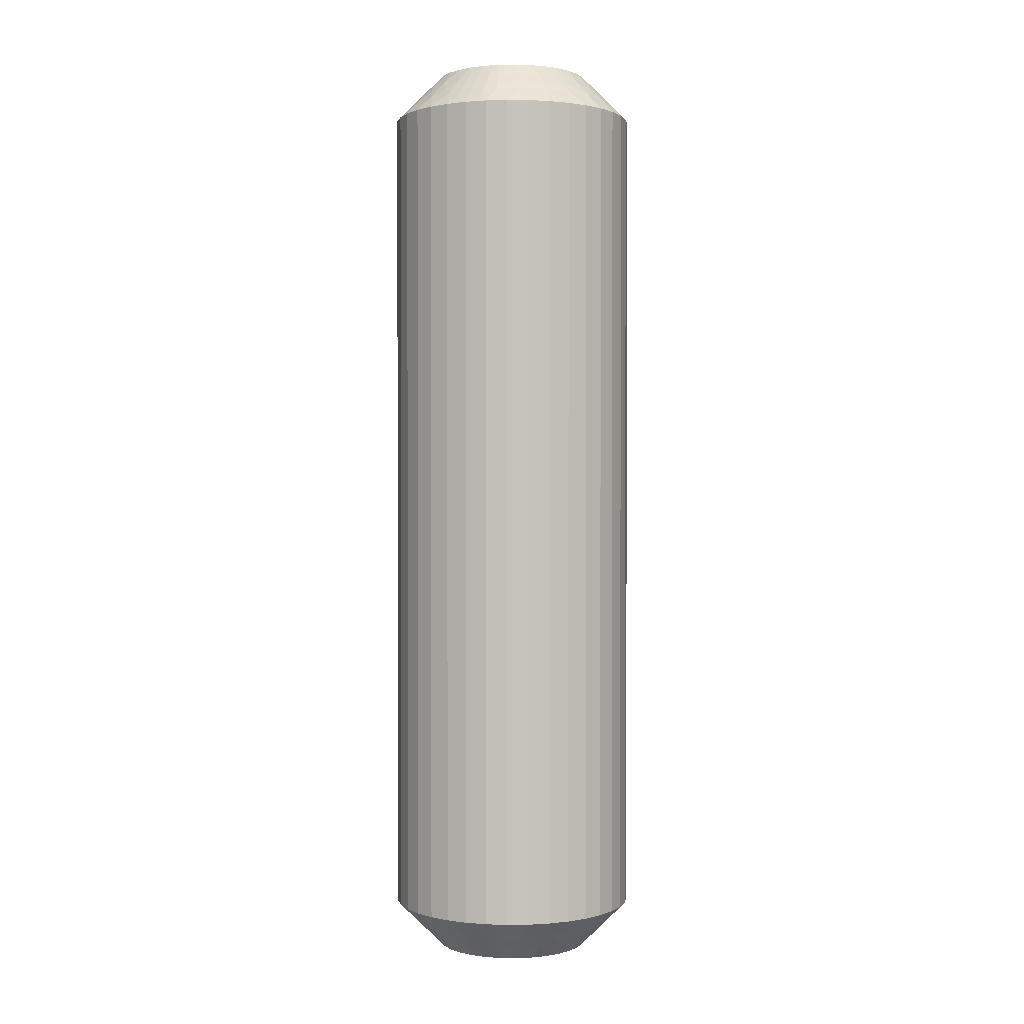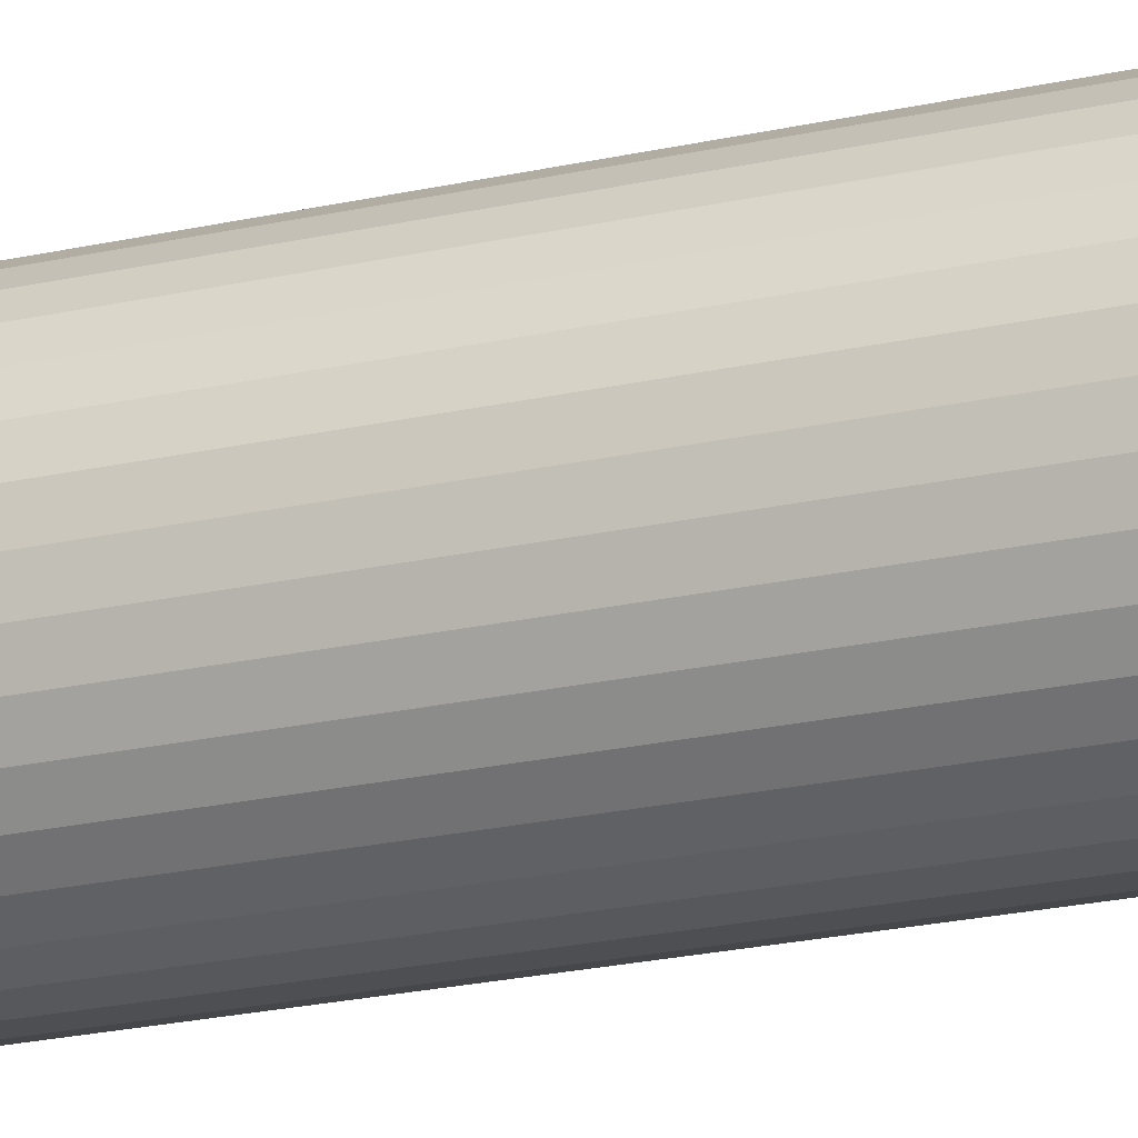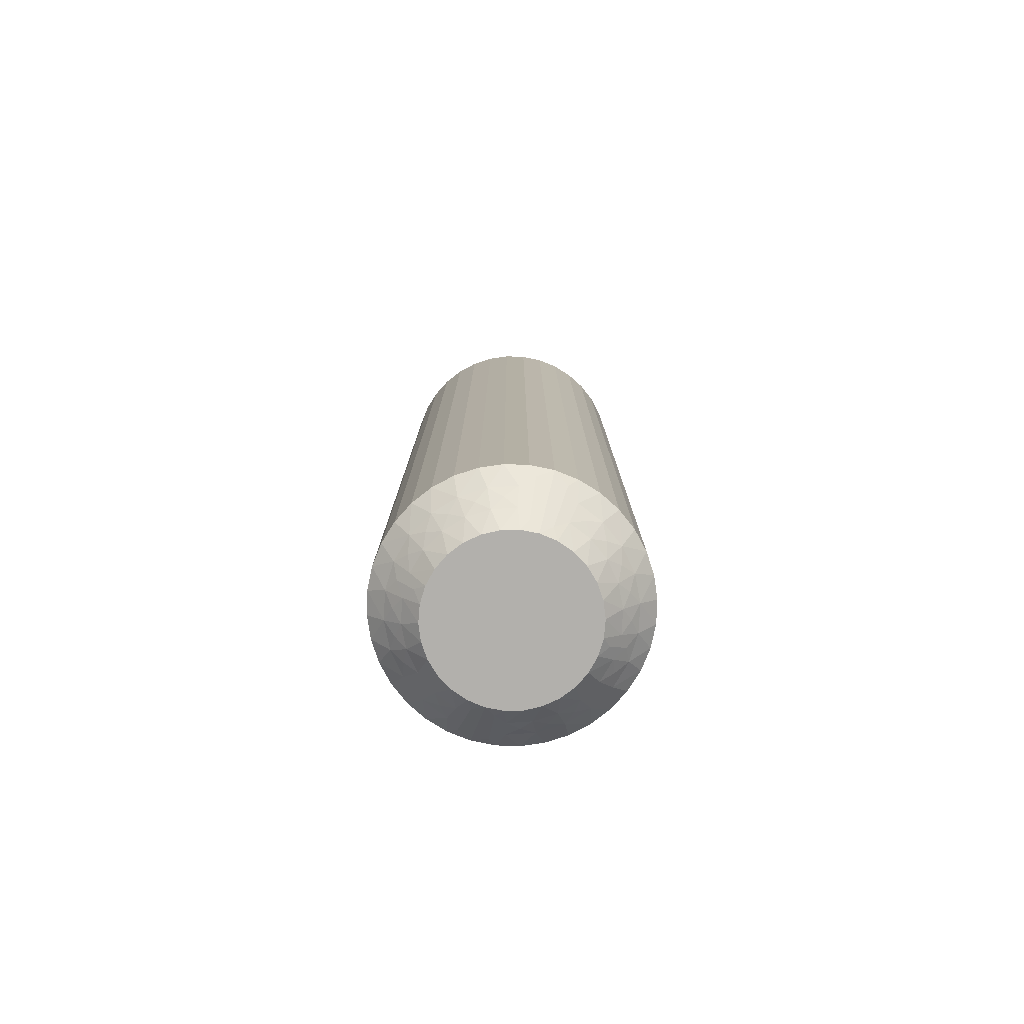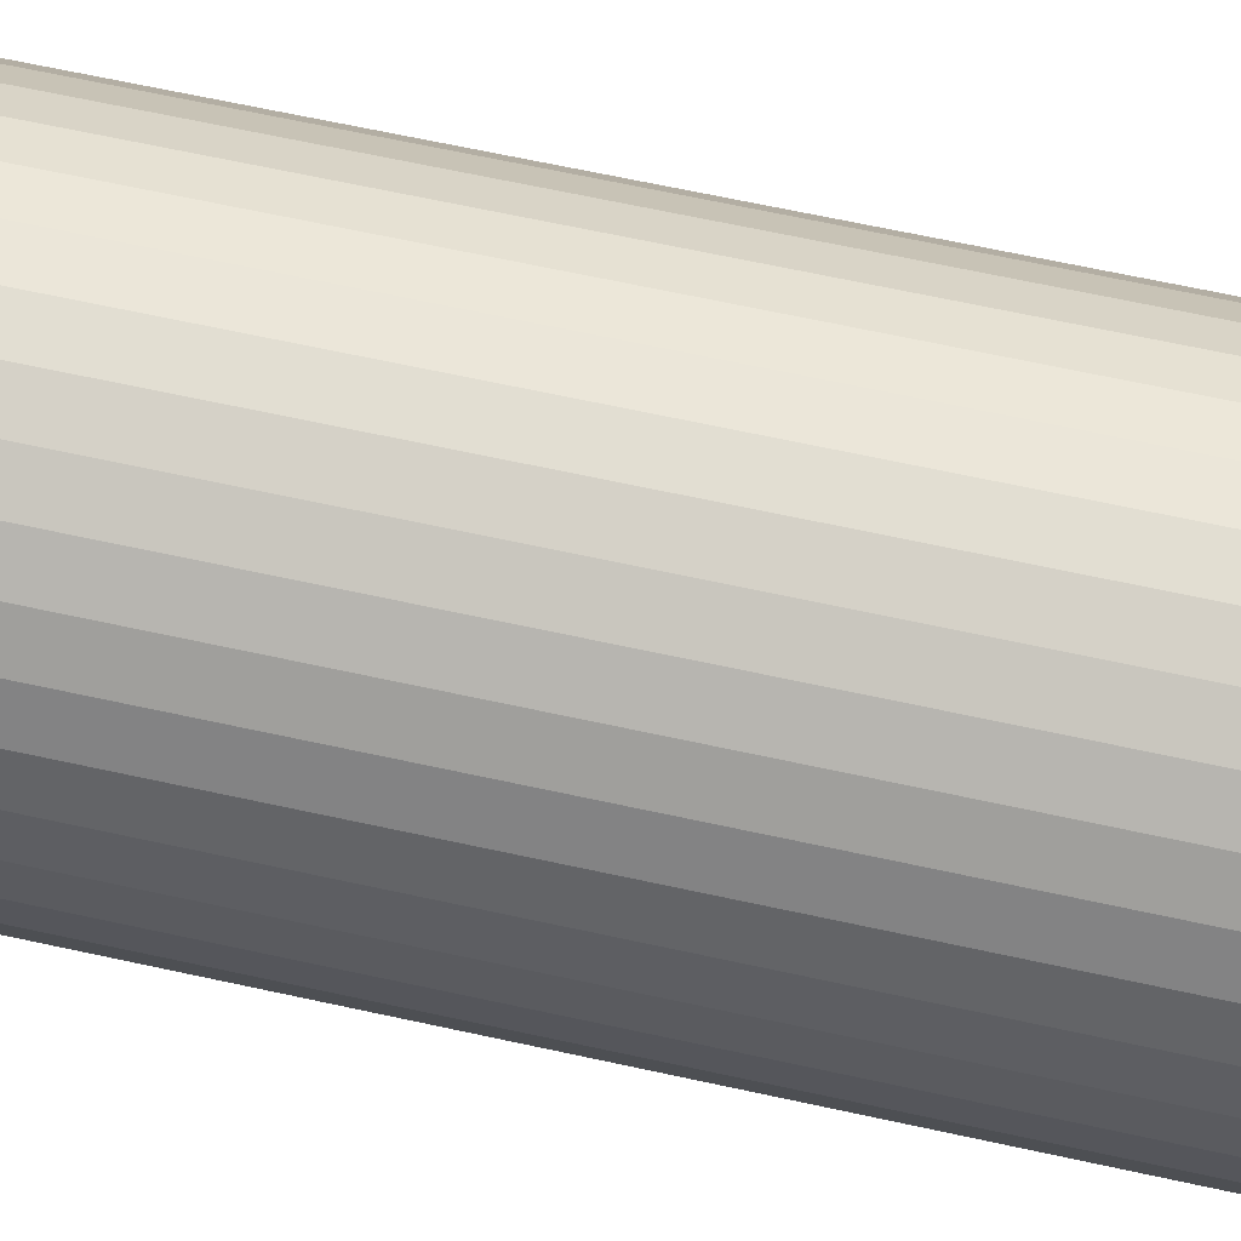
<metadata>
{"format":"obj","ext":"obj","renderer":"f3d","projection":"perspective","resolution":1024,"background":"white","views":[{"elev":0.9,"azim":76.4,"up":"+Z"},{"elev":-27.1,"azim":-71.8,"up":"+Y"},{"elev":-78.8,"azim":-142.7,"up":"+Z"},{"elev":58.2,"azim":-76.7,"up":"+Y"}]}
</metadata>
<code>
v 8.781 12.99 149.2
v 8.306 12.94 149
v 9.088 12.62 149
v 8.371 13.78 149.8
v 8.755 13.83 150
v 8.331 14.14 150
v 11.34 13.31 149.5
v 11.26 13.84 150
v 10.78 13.62 150
v 7.962 13.8 149.5
v 8.548 13.37 149.5
v 8.096 13.37 149.2
v 7.622 13.43 149
v 11.94 13.71 149.5
v 11.56 12.87 149
v 11.64 12.35 148.5
v 12.24 12.69 148.5
v 7.521 13.9 149.2
v 7.494 14.35 149.5
v 7.077 14.08 149
v 12.26 13.33 149
v 7.09 14.55 149.2
v 6.701 14.83 149
v 7.172 15 149.5
v 10.65 13.07 149.5
v 10.27 13.51 150
v 6.828 15.29 149.2
v 7.015 15.7 149.5
v 6.517 15.65 149
v 6.751 16.07 149.2
v 6.536 16.5 149
v 7.03 16.43 149.5
v 10.76 12.58 149
v 10.98 12.12 148.5
v 10.29 12.01 148.5
v 6.862 16.85 149.2
v 6.755 17.31 149
v 7.219 17.12 149.5
v 7.593 17.33 149.8
v 7.714 17.01 150
v 7.974 17.46 150
v 9.934 13 149.5
v 9.744 13.51 150
v 7.375 17.45 149.5
v 6.758 18.34 148.5
v 6.718 17.81 148.8
v 6.401 17.75 148.5
v 9.924 12.5 149
v 9.591 12.02 148.5
v 9.219 13.1 149.5
v 9.233 13.62 150
v 8.906 12.15 148.5
v 8.255 12.4 148.5
v 7.656 12.76 148.5
v 7.981 14.53 150
v 7.129 13.21 148.5
v 7.718 14.98 150
v 6.689 13.76 148.5
v 6.35 14.36 148.5
v 7.556 15.47 150
v 6.121 15.02 148.5
v 7.5 15.99 150
v 6.01 15.71 148.5
v 6.021 16.41 148.5
v 7.553 16.51 150
v 6.152 17.09 148.5
v 12.02 14.13 149.8
v 12.03 14.54 150
v 11.68 14.15 150
v 12.2 13.96 149.5
v 13.24 13.66 148.5
v 12.75 13.45 148.8
v 12.79 13.13 148.5
v 11.79 13.29 149.2
v 11.09 12.94 149.2
v 10.32 12.77 149.2
v 9.538 12.78 149.2
v 8.371 13.78 120.2
v 8.331 14.14 120
v 8.755 13.83 120
v 8.548 13.37 120.5
v 7.03 16.43 120.5
v 7.553 16.51 120
v 7.5 15.99 120
v 7.962 13.8 120.5
v 8.096 13.37 120.8
v 8.306 12.94 121
v 7.622 13.43 121
v 7.219 17.12 120.5
v 6.536 16.5 121
v 6.021 16.41 121.5
v 6.152 17.09 121.5
v 8.781 12.99 120.8
v 9.219 13.1 120.5
v 9.088 12.62 121
v 6.755 17.31 121
v 9.538 12.78 120.8
v 9.924 12.5 121
v 9.934 13 120.5
v 10.32 12.77 120.8
v 7.015 15.7 120.5
v 7.556 15.47 120
v 10.65 13.07 120.5
v 10.76 12.58 121
v 11.09 12.94 120.8
v 11.56 12.87 121
v 11.34 13.31 120.5
v 6.517 15.65 121
v 6.01 15.71 121.5
v 11.79 13.29 120.8
v 12.26 13.33 121
v 6.121 15.02 121.5
v 11.94 13.71 120.5
v 12.02 14.13 120.2
v 11.68 14.15 120
v 12.03 14.54 120
v 7.172 15 120.5
v 12.2 13.96 120.5
v 13.24 13.66 121.5
v 7.718 14.98 120
v 12.75 13.45 121.2
v 12.79 13.13 121.5
v 6.701 14.83 121
v 6.35 14.36 121.5
v 7.494 14.35 120.5
v 7.981 14.53 120
v 7.077 14.08 121
v 6.689 13.76 121.5
v 7.129 13.21 121.5
v 7.656 12.76 121.5
v 9.233 13.62 120
v 8.255 12.4 121.5
v 9.744 13.51 120
v 8.906 12.15 121.5
v 9.591 12.02 121.5
v 10.27 13.51 120
v 10.29 12.01 121.5
v 10.78 13.62 120
v 10.98 12.12 121.5
v 11.64 12.35 121.5
v 11.26 13.84 120
v 12.24 12.69 121.5
v 7.593 17.33 120.2
v 7.974 17.46 120
v 7.714 17.01 120
v 7.375 17.45 120.5
v 6.758 18.34 121.5
v 6.718 17.81 121.2
v 6.401 17.75 121.5
v 6.862 16.85 120.8
v 6.751 16.07 120.8
v 6.828 15.29 120.8
v 7.09 14.55 120.8
v 7.521 13.9 120.8
v 13.6 14.25 121.5
v 13.6 14.25 148.5
v 13.85 14.91 121.5
v 13.85 14.91 148.5
v 13.98 15.59 121.5
v 13.98 15.59 148.5
v 13.99 16.29 121.5
v 13.99 16.29 148.5
v 13.88 16.98 121.5
v 13.88 16.98 148.5
v 13.65 17.64 121.5
v 13.65 17.64 148.5
v 13.31 18.24 121.5
v 13.31 18.24 148.5
v 12.87 18.79 121.5
v 12.87 18.79 148.5
v 12.34 19.24 121.5
v 12.34 19.24 148.5
v 11.75 19.6 121.5
v 11.75 19.6 148.5
v 11.09 19.85 121.5
v 11.09 19.85 148.5
v 10.41 19.98 121.5
v 10.41 19.98 148.5
v 9.712 19.99 121.5
v 9.712 19.99 148.5
v 9.023 19.88 121.5
v 9.023 19.88 148.5
v 8.365 19.65 121.5
v 8.365 19.65 148.5
v 7.756 19.31 121.5
v 7.756 19.31 148.5
v 7.215 18.87 121.5
v 7.215 18.87 148.5
v 11.24 18.17 120
v 10.26 18.49 120
v 10.77 18.38 120
v 11.67 17.86 120
v 12.02 17.47 120
v 12.28 17.02 120
v 12.44 16.53 120
v 12.5 16.01 120
v 12.45 15.49 120
v 8.323 17.85 120
v 8.745 18.16 120
v 12.29 14.99 120
v 9.222 18.38 120
v 9.733 18.49 120
v 8.323 17.85 150
v 9.222 18.38 150
v 10.26 18.49 150
v 9.733 18.49 150
v 12.45 15.49 150
v 11.24 18.17 150
v 10.77 18.38 150
v 12.44 16.53 150
v 12.5 16.01 150
v 12.28 17.02 150
v 12.02 17.47 150
v 11.67 17.86 150
v 8.745 18.16 150
v 12.29 14.99 150
v 12.48 18.1 120.8
v 12.92 17.92 121
v 12.51 17.65 120.5
v 11.59 18.24 120.2
v 12.97 15.57 120.5
v 11.45 18.63 120.5
v 12.04 18.2 120.5
v 11.9 18.63 120.8
v 12.38 18.57 121
v 11.69 19.06 121
v 12.78 14.88 120.5
v 13.46 15.5 121
v 11.22 19.01 120.8
v 10.78 18.9 120.5
v 10.91 19.38 121
v 13.24 14.69 121
v 10.46 19.22 120.8
v 10.08 19.5 121
v 10.07 19 120.5
v 12.99 16.3 120.5
v 9.679 19.23 120.8
v 9.346 18.93 120.5
v 9.237 19.42 121
v 8.914 19.06 120.8
v 8.664 18.69 120.5
v 8.442 19.13 121
v 13.48 16.35 121
v 8.213 18.71 120.8
v 8.06 18.29 120.5
v 7.737 18.67 121
v 7.982 17.87 120.2
v 12.83 17 120.5
v 7.798 18.04 120.5
v 7.248 18.55 121.2
v 13.3 17.17 121
v 12.41 14.67 120.2
v 12.63 14.55 120.5
v 13.28 14.19 121.2
v 13.14 15.15 120.8
v 13.25 15.93 120.8
v 13.17 16.71 120.8
v 12.91 17.45 120.8
v 11.22 19.01 149.2
v 10.91 19.38 149
v 10.78 18.9 149.5
v 11.63 18.22 149.8
v 8.664 18.69 149.5
v 12.04 18.2 149.5
v 11.45 18.63 149.5
v 11.9 18.63 149.2
v 11.69 19.06 149
v 12.38 18.57 149
v 8.06 18.29 149.5
v 8.442 19.13 149
v 12.48 18.1 149.2
v 12.51 17.65 149.5
v 12.92 17.92 149
v 7.737 18.67 149
v 12.91 17.45 149.2
v 13.3 17.17 149
v 12.83 17 149.5
v 9.346 18.93 149.5
v 13.17 16.71 149.2
v 12.99 16.3 149.5
v 13.48 16.35 149
v 13.25 15.93 149.2
v 12.97 15.57 149.5
v 13.46 15.5 149
v 9.237 19.42 149
v 13.14 15.15 149.2
v 12.78 14.88 149.5
v 13.24 14.69 149
v 12.41 14.67 149.8
v 10.07 19 149.5
v 12.63 14.55 149.5
v 13.28 14.19 148.8
v 10.08 19.5 149
v 7.982 17.87 149.8
v 7.798 18.04 149.5
v 7.248 18.55 148.8
v 8.213 18.71 149.2
v 8.914 19.06 149.2
v 9.679 19.23 149.2
v 10.46 19.22 149.2
f 1 2 3
f 4 5 6
f 7 8 9
f 4 6 10
f 4 11 5
f 12 2 11
f 12 13 2
f 7 14 8
f 12 10 13
f 12 4 10
f 15 16 17
f 12 11 4
f 18 10 19
f 18 20 13
f 15 17 21
f 18 13 10
f 18 19 20
f 22 23 20
f 22 24 23
f 22 19 24
f 22 20 19
f 25 9 26
f 27 23 24
f 27 28 29
f 27 29 23
f 25 7 9
f 27 24 28
f 30 31 29
f 30 29 28
f 30 28 32
f 33 34 16
f 30 32 31
f 33 35 34
f 36 37 31
f 36 31 32
f 36 32 38
f 36 38 37
f 39 38 40
f 33 16 15
f 39 40 41
f 42 25 26
f 42 26 43
f 44 41 45
f 44 38 39
f 44 39 41
f 44 37 38
f 46 45 47
f 48 49 35
f 46 47 37
f 46 44 45
f 46 37 44
f 48 35 33
f 50 43 51
f 50 42 43
f 3 52 49
f 3 53 52
f 3 49 48
f 11 51 5
f 11 50 51
f 2 54 53
f 2 53 3
f 10 6 55
f 13 56 54
f 13 54 2
f 19 55 57
f 19 10 55
f 20 58 56
f 20 59 58
f 20 56 13
f 24 57 60
f 24 19 57
f 23 59 20
f 23 61 59
f 28 60 62
f 28 24 60
f 29 61 23
f 29 63 61
f 29 64 63
f 32 62 65
f 32 28 62
f 31 64 29
f 31 66 64
f 38 65 40
f 38 32 65
f 37 66 31
f 37 47 66
f 67 68 69
f 67 69 14
f 70 71 68
f 70 68 67
f 70 67 14
f 70 14 21
f 72 73 71
f 72 71 70
f 72 70 21
f 72 21 73
f 74 14 7
f 74 15 21
f 74 21 14
f 74 7 15
f 75 7 25
f 75 33 15
f 75 25 33
f 14 69 8
f 75 15 7
f 76 48 33
f 76 33 25
f 76 25 42
f 76 42 48
f 77 50 3
f 77 3 48
f 77 48 42
f 21 17 73
f 77 42 50
f 1 50 11
f 1 3 50
f 1 11 2
f 78 79 80
f 78 80 81
f 82 83 84
f 78 85 79
f 86 87 88
f 86 88 85
f 86 81 87
f 82 89 83
f 86 78 81
f 86 85 78
f 90 91 92
f 93 81 94
f 93 95 87
f 93 87 81
f 90 92 96
f 93 94 95
f 97 98 95
f 97 99 98
f 97 94 99
f 97 95 94
f 100 98 99
f 101 84 102
f 100 103 104
f 100 104 98
f 100 99 103
f 101 82 84
f 105 106 104
f 105 104 103
f 105 103 107
f 105 107 106
f 108 109 91
f 110 111 106
f 108 112 109
f 110 106 107
f 110 107 113
f 110 113 111
f 114 113 115
f 114 115 116
f 108 91 90
f 117 101 102
f 118 116 119
f 117 102 120
f 118 113 114
f 118 114 116
f 118 111 113
f 121 119 122
f 121 122 111
f 123 124 112
f 121 118 119
f 121 111 118
f 123 112 108
f 125 120 126
f 125 117 120
f 127 128 124
f 127 129 128
f 127 124 123
f 85 126 79
f 85 125 126
f 88 130 129
f 88 129 127
f 81 80 131
f 87 132 130
f 87 130 88
f 94 131 133
f 94 81 131
f 95 134 132
f 95 135 134
f 95 132 87
f 99 133 136
f 99 94 133
f 98 135 95
f 98 137 135
f 103 136 138
f 103 99 136
f 104 137 98
f 104 139 137
f 104 140 139
f 107 138 141
f 107 103 138
f 106 140 104
f 106 142 140
f 113 141 115
f 113 107 141
f 111 142 106
f 111 122 142
f 143 144 145
f 143 145 89
f 146 147 144
f 146 144 143
f 146 143 89
f 146 89 96
f 148 149 147
f 148 147 146
f 148 146 96
f 148 96 149
f 150 89 82
f 150 90 96
f 150 96 89
f 150 82 90
f 151 82 101
f 151 108 90
f 151 101 108
f 151 90 82
f 89 145 83
f 152 123 108
f 152 108 101
f 152 101 117
f 152 117 123
f 153 125 127
f 153 127 123
f 153 123 117
f 153 117 125
f 96 92 149
f 154 125 85
f 154 127 125
f 154 85 88
f 154 88 127
f 45 147 149
f 47 149 92
f 47 45 149
f 66 92 91
f 66 47 92
f 64 91 109
f 64 66 91
f 63 109 112
f 63 64 109
f 61 112 124
f 61 63 112
f 59 124 128
f 59 61 124
f 58 128 129
f 58 59 128
f 56 129 130
f 56 58 129
f 54 130 132
f 54 56 130
f 53 132 134
f 53 54 132
f 52 134 135
f 52 53 134
f 49 135 137
f 49 52 135
f 35 137 139
f 35 49 137
f 34 139 140
f 34 35 139
f 16 34 140
f 16 140 142
f 17 16 142
f 17 142 122
f 73 17 122
f 73 122 119
f 71 73 119
f 71 119 155
f 156 155 157
f 156 71 155
f 158 157 159
f 158 156 157
f 160 159 161
f 160 158 159
f 162 161 163
f 162 160 161
f 164 163 165
f 164 162 163
f 166 165 167
f 166 164 165
f 168 167 169
f 168 166 167
f 170 169 171
f 170 168 169
f 172 171 173
f 172 170 171
f 174 173 175
f 174 172 173
f 176 175 177
f 176 174 175
f 178 177 179
f 178 176 177
f 180 179 181
f 180 178 179
f 182 181 183
f 182 180 181
f 184 182 183
f 184 183 185
f 186 184 185
f 186 185 187
f 188 186 187
f 188 187 147
f 45 188 147
f 189 190 191
f 136 189 192
f 136 192 193
f 136 193 194
f 136 194 195
f 136 195 196
f 136 196 197
f 144 198 199
f 136 197 200
f 144 199 201
f 136 200 116
f 144 201 202
f 136 116 115
f 144 202 190
f 136 115 141
f 136 141 138
f 136 133 131
f 136 83 144
f 136 190 189
f 136 144 190
f 136 120 83
f 136 131 120
f 83 145 144
f 120 102 84
f 120 84 83
f 131 80 79
f 131 79 126
f 131 126 120
f 41 26 203
f 43 26 51
f 8 26 9
f 204 205 206
f 69 26 8
f 203 26 207
f 207 26 69
f 51 26 41
f 205 208 209
f 65 60 40
f 62 60 65
f 40 57 41
f 60 57 40
f 210 207 211
f 212 207 210
f 213 207 212
f 214 207 213
f 208 207 214
f 215 207 204
f 203 207 215
f 204 207 205
f 205 207 208
f 207 68 216
f 55 5 57
f 6 5 55
f 207 69 68
f 57 51 41
f 5 51 57
f 217 218 219
f 220 192 189
f 221 197 196
f 220 189 222
f 220 223 192
f 224 225 223
f 224 222 226
f 224 220 222
f 221 227 197
f 224 223 220
f 228 159 157
f 224 226 225
f 229 222 230
f 229 231 226
f 229 226 222
f 228 157 232
f 229 230 231
f 233 234 231
f 233 235 234
f 233 230 235
f 233 231 230
f 236 196 195
f 237 234 235
f 237 238 239
f 237 239 234
f 237 235 238
f 240 238 241
f 236 221 196
f 240 242 239
f 240 239 238
f 240 241 242
f 243 161 159
f 244 245 246
f 243 163 161
f 244 242 241
f 244 246 242
f 244 241 245
f 247 198 144
f 243 159 228
f 248 236 195
f 247 245 198
f 248 195 194
f 249 246 245
f 249 144 147
f 249 247 144
f 249 245 247
f 250 147 187
f 251 165 163
f 250 187 246
f 250 246 249
f 251 163 243
f 250 249 147
f 219 194 193
f 219 248 194
f 218 167 165
f 218 169 167
f 218 165 251
f 223 193 192
f 223 219 193
f 225 171 169
f 225 169 218
f 222 189 191
f 226 171 225
f 226 173 171
f 230 191 190
f 230 222 191
f 231 175 173
f 231 177 175
f 231 173 226
f 235 190 202
f 235 230 190
f 234 177 231
f 234 179 177
f 238 202 201
f 238 235 202
f 239 179 234
f 239 181 179
f 239 183 181
f 241 201 199
f 241 238 201
f 242 183 239
f 242 185 183
f 245 199 198
f 245 241 199
f 246 185 242
f 246 187 185
f 252 116 200
f 252 200 227
f 253 119 116
f 253 227 232
f 253 252 227
f 253 116 252
f 254 155 119
f 254 119 253
f 254 253 232
f 254 232 155
f 255 232 227
f 255 227 221
f 255 228 232
f 255 221 228
f 256 243 228
f 256 221 236
f 256 236 243
f 256 228 221
f 227 200 197
f 257 248 251
f 257 243 236
f 257 236 248
f 257 251 243
f 258 251 248
f 258 219 218
f 258 218 251
f 258 248 219
f 232 157 155
f 217 225 218
f 217 219 223
f 217 223 225
f 259 260 261
f 262 208 214
f 263 215 204
f 262 214 264
f 262 265 208
f 266 267 265
f 266 264 268
f 266 262 264
f 263 269 215
f 266 265 262
f 270 184 186
f 266 268 267
f 271 264 272
f 271 273 268
f 271 268 264
f 270 186 274
f 271 272 273
f 275 276 273
f 275 277 276
f 275 272 277
f 275 273 272
f 278 204 206
f 279 276 277
f 279 280 281
f 279 281 276
f 279 277 280
f 282 280 283
f 278 263 204
f 282 284 281
f 282 281 280
f 282 283 284
f 285 182 184
f 286 287 288
f 285 180 182
f 286 284 283
f 286 288 284
f 286 283 287
f 289 216 68
f 285 184 270
f 290 278 206
f 289 287 216
f 290 206 205
f 291 288 287
f 291 68 71
f 291 289 68
f 291 287 289
f 292 71 156
f 293 178 180
f 292 156 288
f 292 288 291
f 293 180 285
f 292 291 71
f 261 205 209
f 261 290 205
f 260 176 178
f 260 174 176
f 260 178 293
f 265 209 208
f 265 261 209
f 267 172 174
f 267 174 260
f 264 214 213
f 268 172 267
f 268 170 172
f 272 213 212
f 272 264 213
f 273 168 170
f 273 166 168
f 273 170 268
f 277 212 210
f 277 272 212
f 276 166 273
f 276 164 166
f 280 210 211
f 280 277 210
f 281 164 276
f 281 162 164
f 281 160 162
f 283 211 207
f 283 280 211
f 284 160 281
f 284 158 160
f 287 207 216
f 287 283 207
f 288 158 284
f 288 156 158
f 294 41 203
f 294 203 269
f 295 45 41
f 295 269 274
f 295 294 269
f 295 41 294
f 296 188 45
f 296 45 295
f 296 295 274
f 296 274 188
f 297 274 269
f 297 269 263
f 297 270 274
f 297 263 270
f 298 285 270
f 298 263 278
f 298 278 285
f 298 270 263
f 269 203 215
f 299 290 293
f 299 285 278
f 299 278 290
f 299 293 285
f 300 293 290
f 300 261 260
f 300 260 293
f 300 290 261
f 274 186 188
f 259 267 260
f 259 261 265
f 259 265 267

</code>
